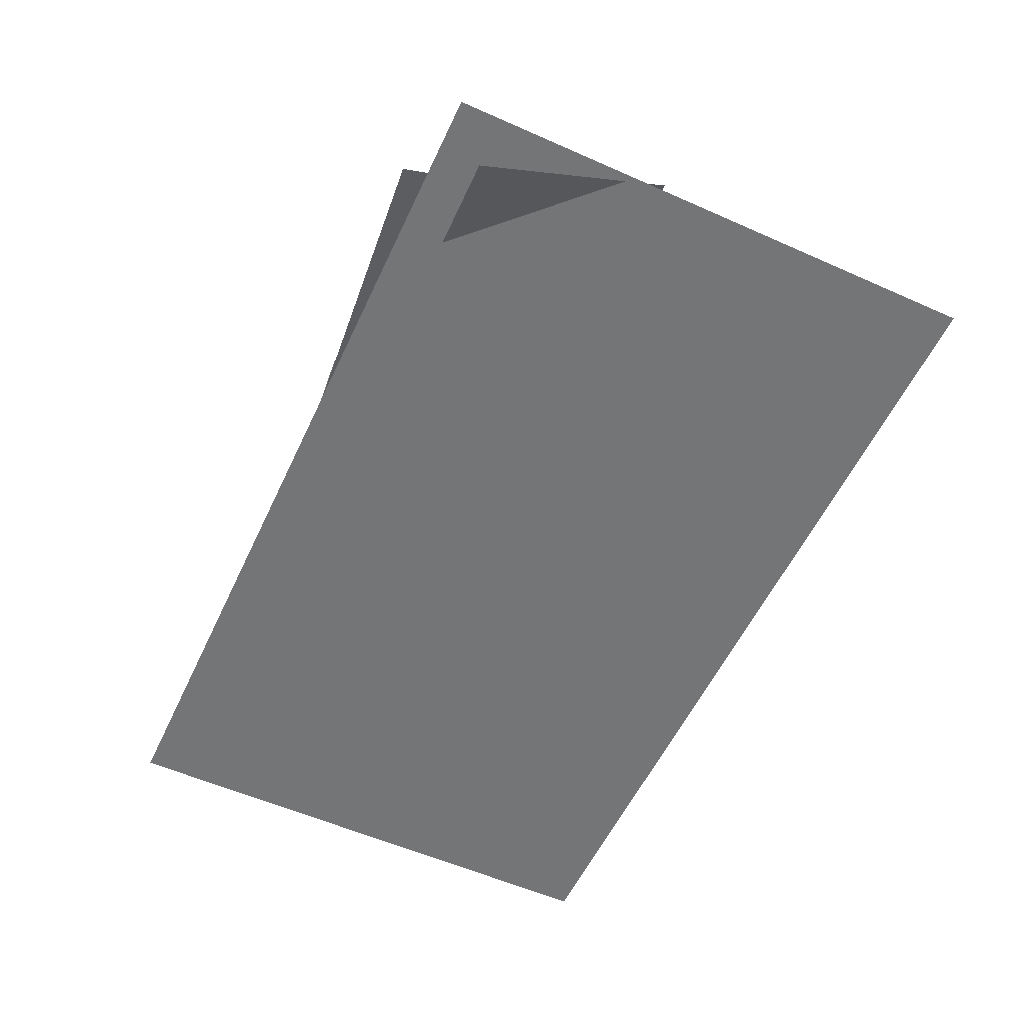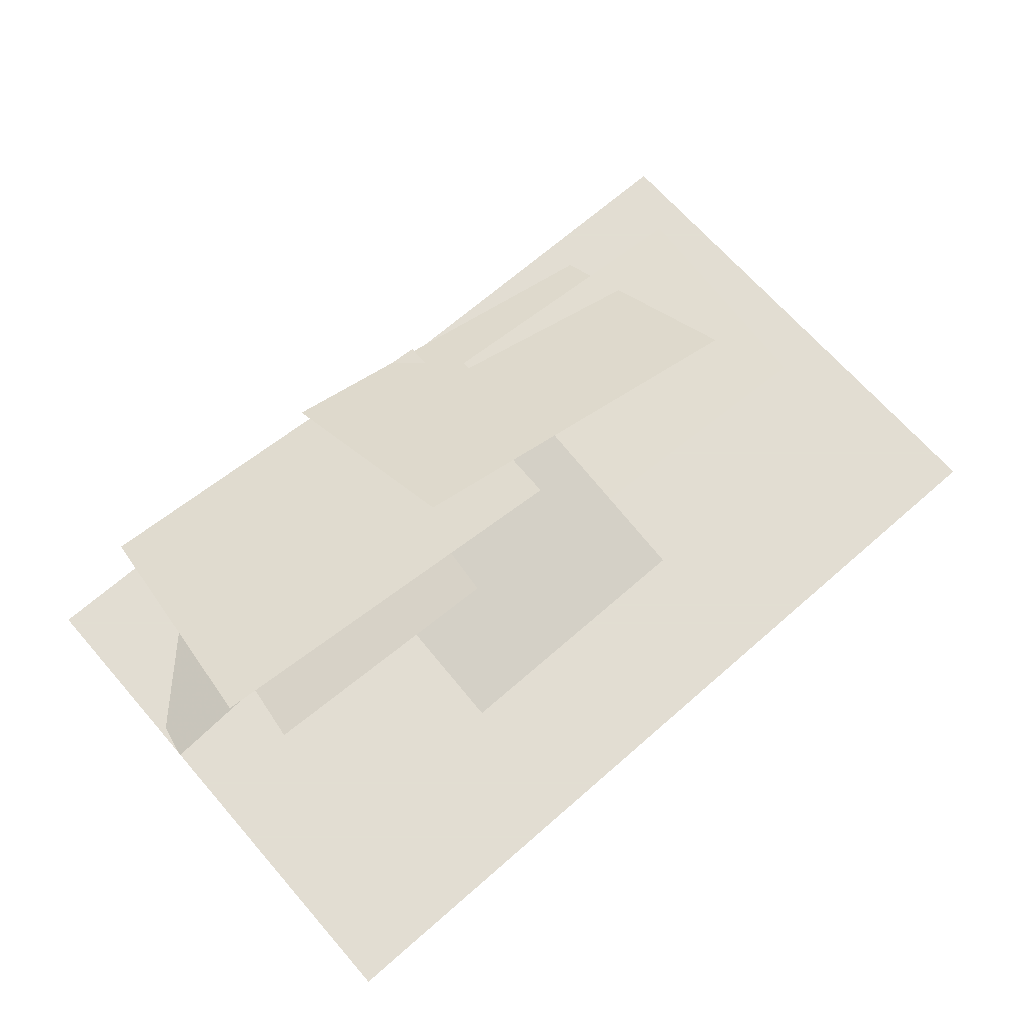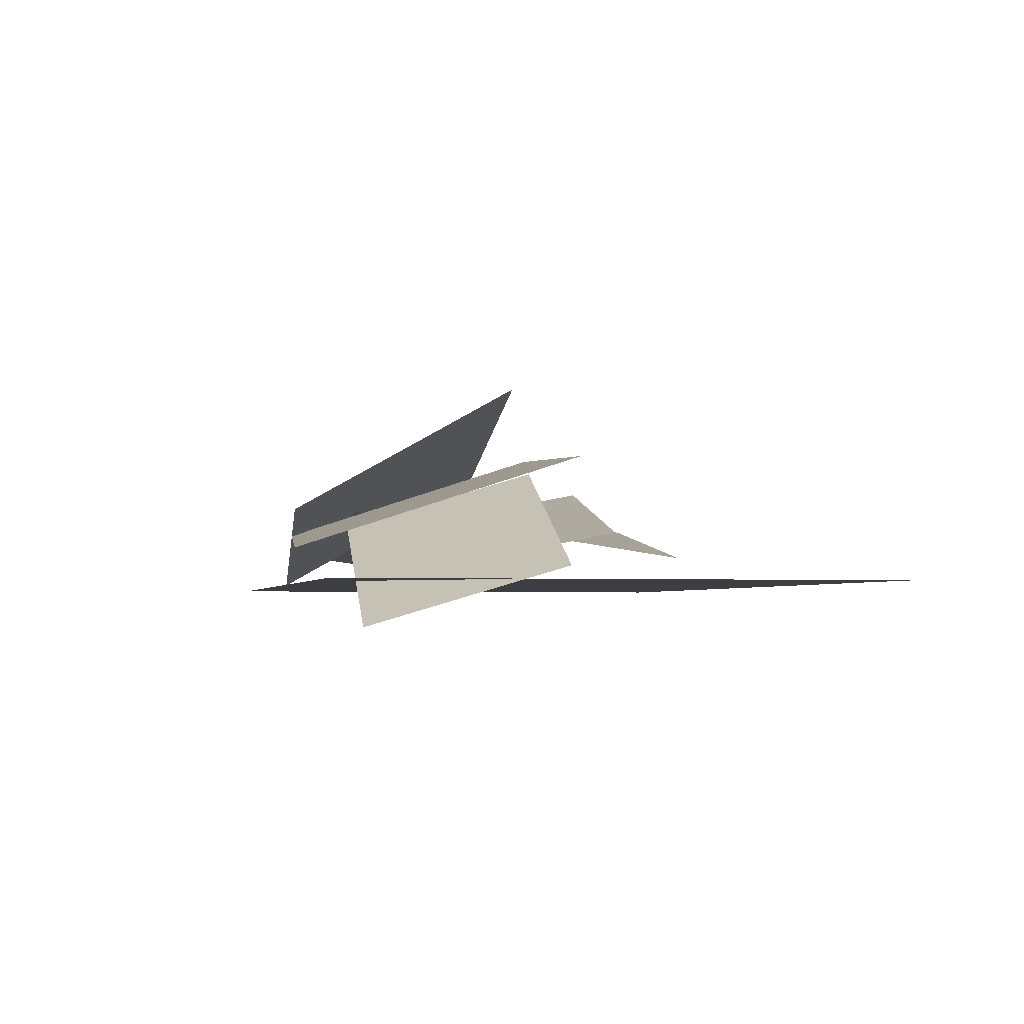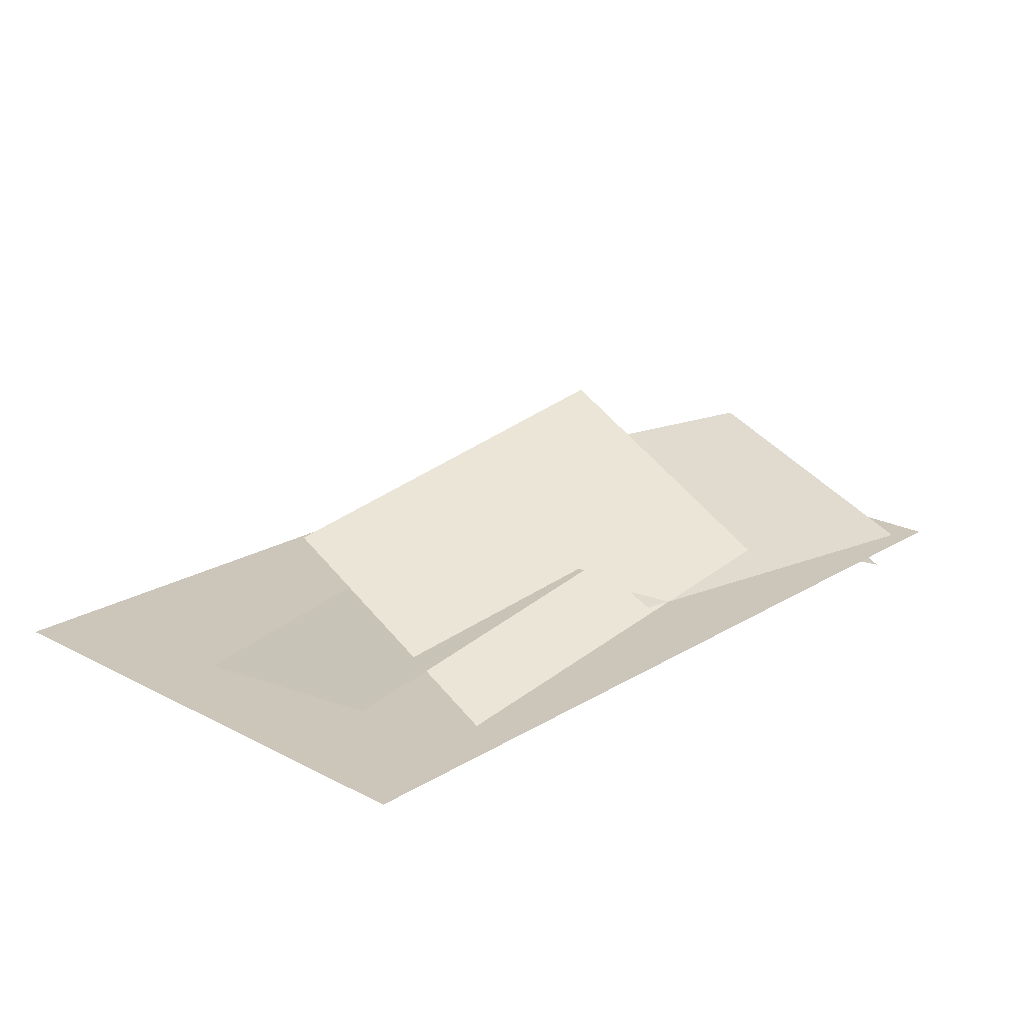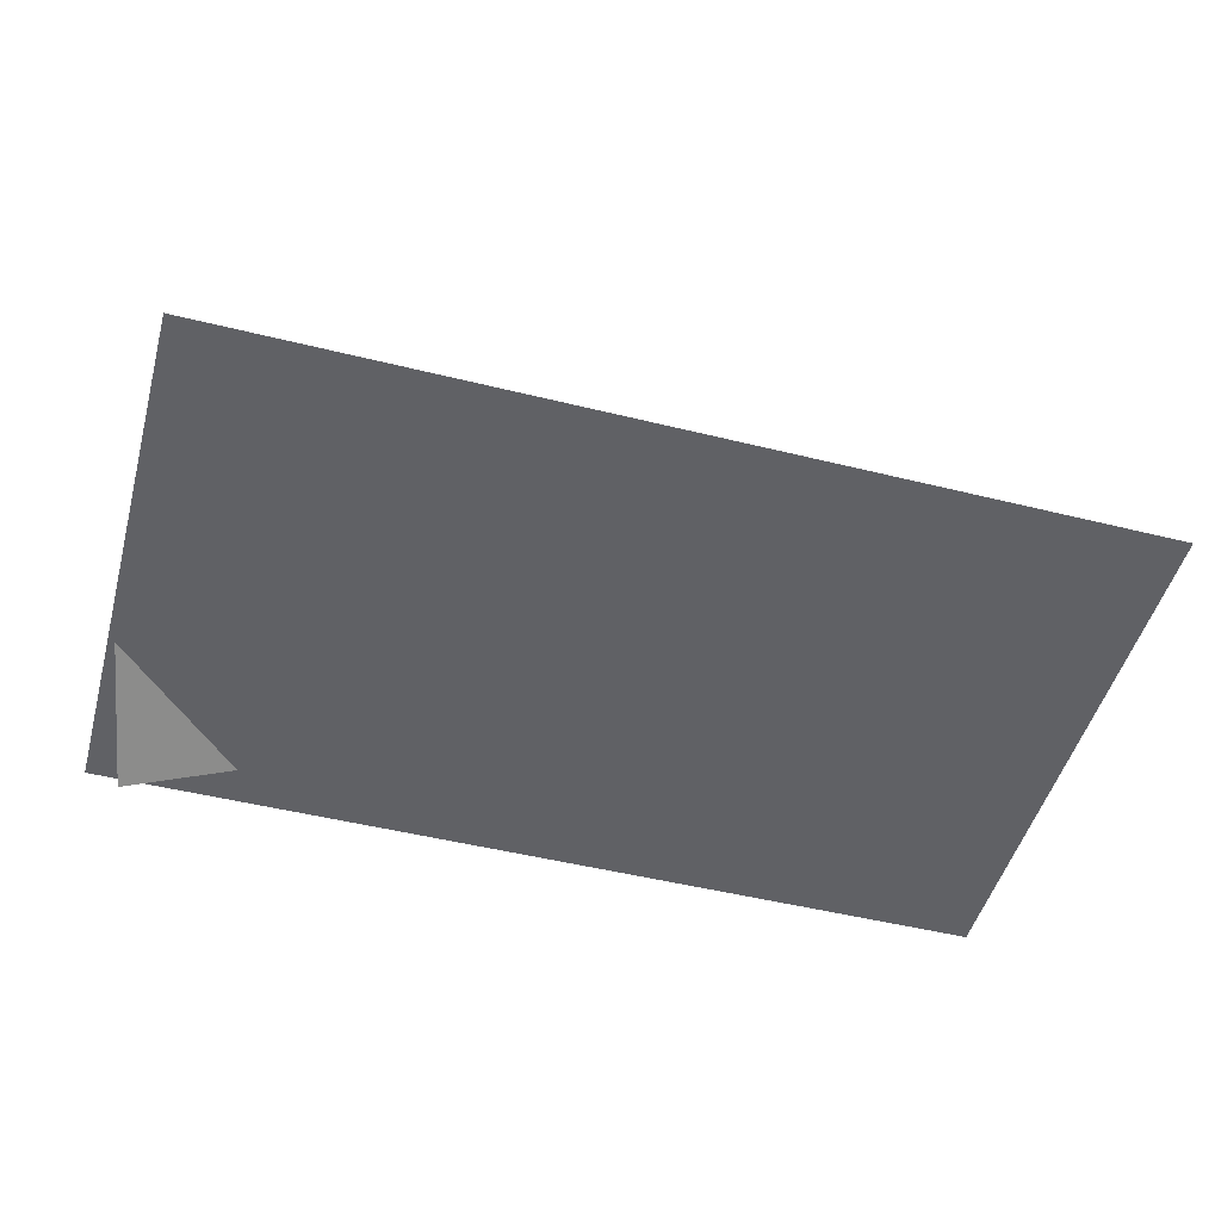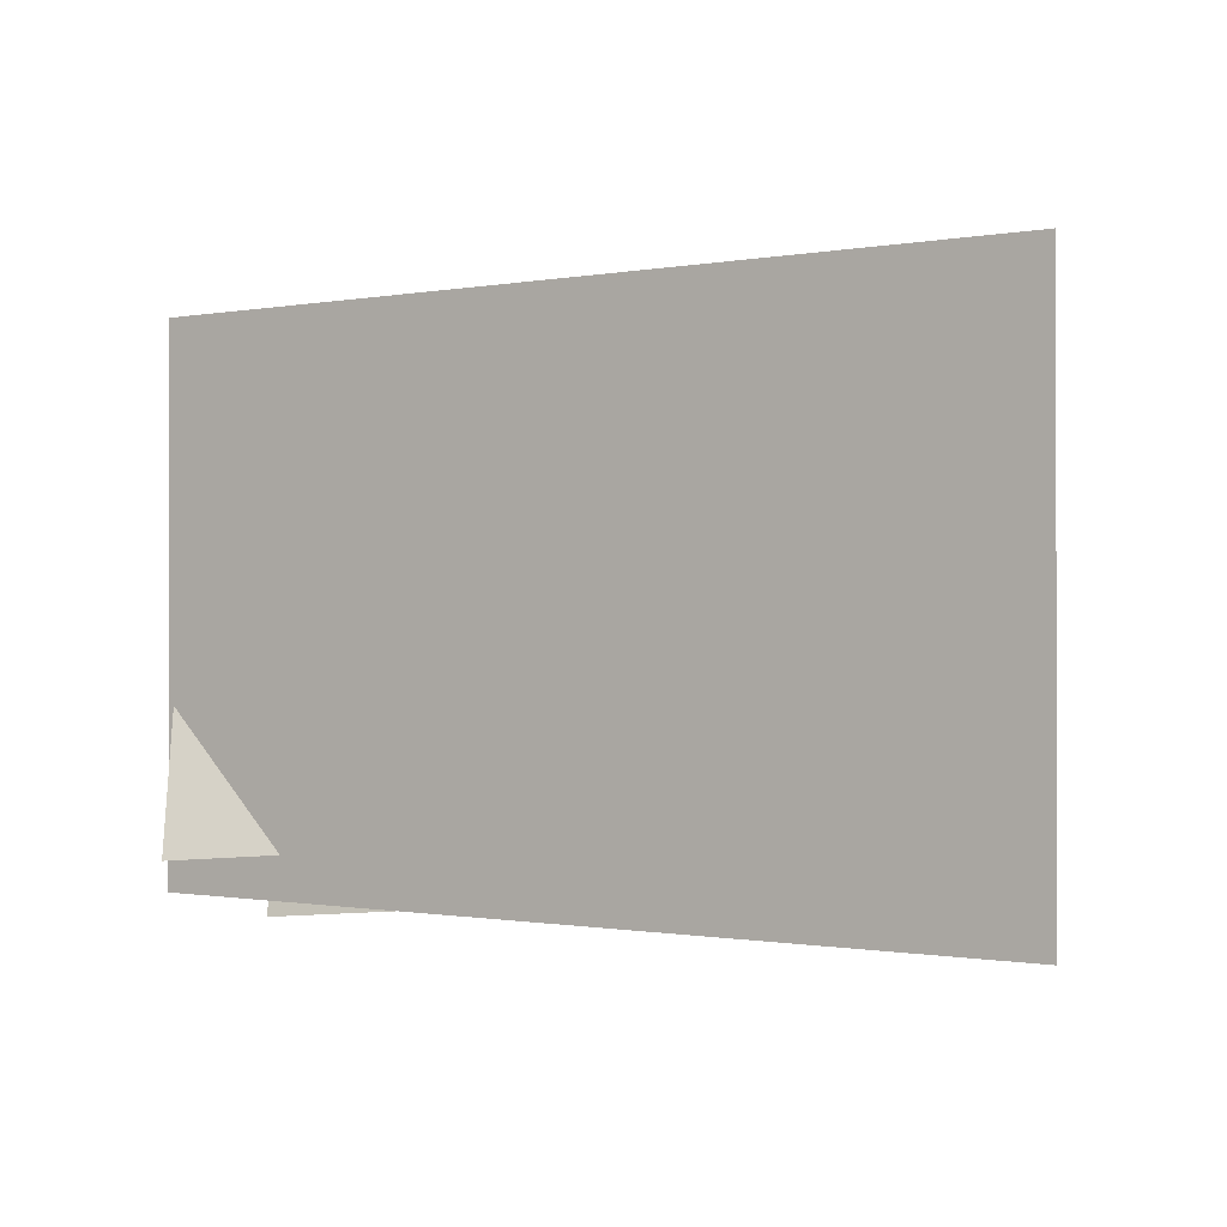
<metadata>
{"format":"obj","ext":"obj","renderer":"f3d","projection":"perspective","resolution":1024,"background":"white","views":[{"elev":-56.4,"azim":65.1,"up":"+Z"},{"elev":68.1,"azim":138.8,"up":"+Z"},{"elev":-3.2,"azim":77.5,"up":"+Z"},{"elev":21.0,"azim":-47.2,"up":"+Z"},{"elev":-49.0,"azim":164.6,"up":"+Z"},{"elev":-0.5,"azim":-145.8,"up":"+Y"}]}
</metadata>
<code>
g Grass020
v 1.29 0 0
v 1.29 1.526 0
v -1.247 1.526 0
v -1.247 0 0
v 0.3044 0.01684 0.2216
v 0.2854 0.6782 0.5962
v -0.8197 0.7636 0.3894
v -0.8008 0.1023 0.01481
v -0.2022 0.2388 0.2481
v -0.1893 0.8837 0.1655
v -1.075 0.8848 0.03598
v -1.088 0.24 0.1186
v 1.016 -0.05532 0.08288
v 1.101 0.6815 0.3246
v -0.04764 0.7889 0.4035
v -0.1331 0.05208 0.1617
v 1.194 0.09727 -0.121
v 1.293 0.6064 0.03375
v 0.6034 0.6555 0.3131
v 0.5043 0.1464 0.1583
v 0.9398 0.2575 0.01902
v 1.014 0.7977 0.129
v 0.2823 0.8686 0.2763
v 0.2079 0.3284 0.1664
v 0.4939 0.5861 0.1605
v 0.4991 1.136 0.07852
v -0.2426 1.159 0.187
v -0.2479 0.6093 0.269
f 1 2 3
f 1 3 4
f 5 6 7
f 5 7 8
f 9 10 11
f 9 11 12
f 13 14 15
f 13 15 16
f 17 18 19
f 17 19 20
f 21 22 23
f 21 23 24
f 25 26 27
f 25 27 28

</code>
